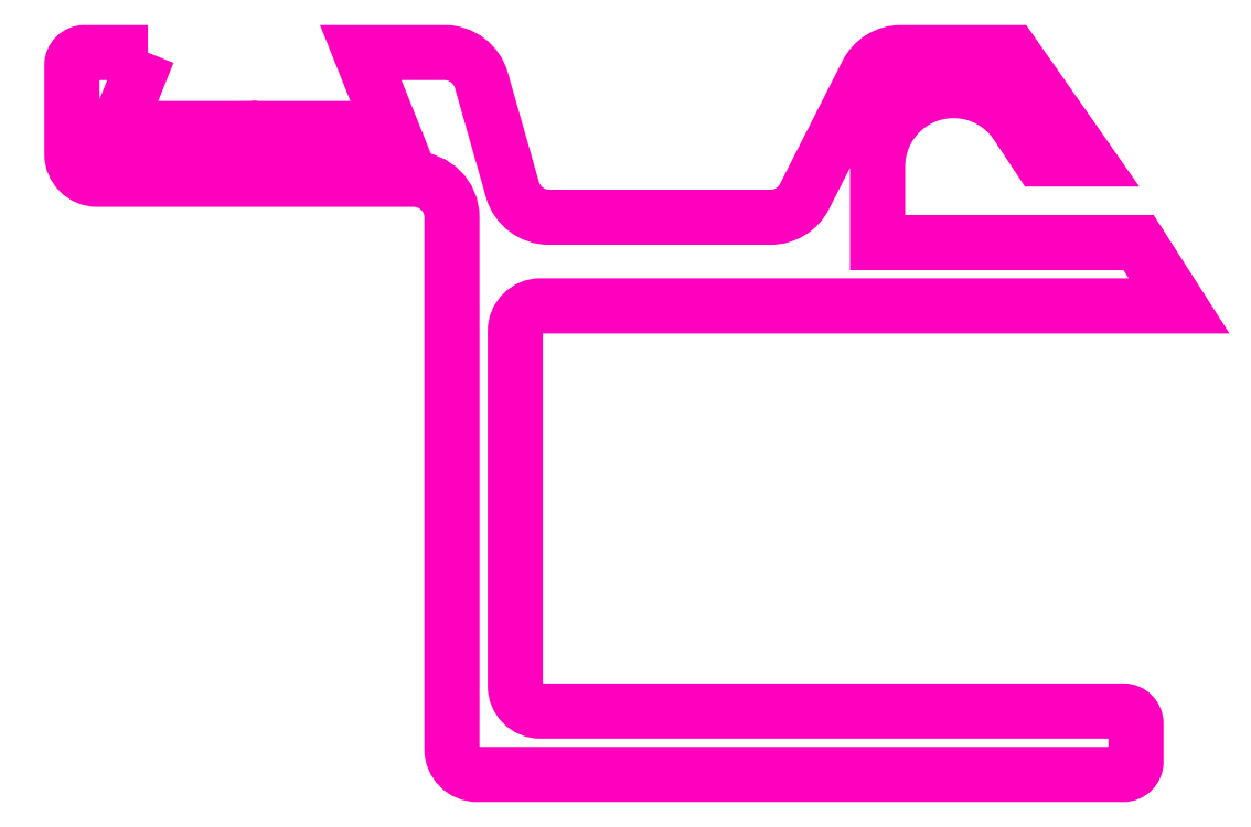
<metadata>
{"format":"dxf","ext":"dxf","renderer":"ezdxf+matplotlib","layout":"modelspace","background":"white","min_lineweight":24,"dpi":150}
</metadata>
<code>
0
SECTION
2
ENTITIES
0
POLYLINE
8
ANA
66
     1
10
0
20
0
30
0
70
     1
0
VERTEX
8
ANA
10
236.6
20
263.8
30
0
0
VERTEX
8
ANA
10
235.4
20
260.8
30
0
0
VERTEX
8
ANA
10
240.4
20
260.8
30
0
42
0.5
0
VERTEX
8
ANA
10
241.2
20
260.8
30
0
0
VERTEX
8
ANA
10
246.2
20
260.8
30
0
0
VERTEX
8
ANA
10
245
20
263.8
30
0
0
VERTEX
8
ANA
10
248.4
20
263.8
30
0
42
-0.3351
0
VERTEX
8
ANA
10
249.8
20
262.7
30
0
0
VERTEX
8
ANA
10
251
20
258.4
30
0
42
0.3351
0
VERTEX
8
ANA
10
252.5
20
257.3
30
0
0
VERTEX
8
ANA
10
261.2
20
257.3
30
0
42
0.2824
0
VERTEX
8
ANA
10
262.6
20
258.1
30
0
0
VERTEX
8
ANA
10
265
20
263
30
0
42
-0.2824
0
VERTEX
8
ANA
10
266.4
20
263.8
30
0
0
VERTEX
8
ANA
10
270.7
20
263.8
30
0
0
VERTEX
8
ANA
10
273.7
20
259.6
30
0
0
VERTEX
8
ANA
10
271.8
20
259.6
30
0
0
VERTEX
8
ANA
10
270.9
20
261
30
0
42
0.7432
0
VERTEX
8
ANA
10
265.4
20
259.3
30
0
0
VERTEX
8
ANA
10
265.4
20
256.3
30
0
0
VERTEX
8
ANA
10
275.7
20
256.3
30
0
0
VERTEX
8
ANA
10
277.3
20
253.8
30
0
0
VERTEX
8
ANA
10
252.1
20
253.8
30
0
42
0.4142
0
VERTEX
8
ANA
10
251.1
20
252.8
30
0
0
VERTEX
8
ANA
10
251.1
20
238.8
30
0
42
0.4142
0
VERTEX
8
ANA
10
252.1
20
237.8
30
0
0
VERTEX
8
ANA
10
275.1
20
237.8
30
0
42
-0.4142
0
VERTEX
8
ANA
10
275.6
20
237.3
30
0
0
VERTEX
8
ANA
10
275.6
20
235.8
30
0
42
-0.4142
0
VERTEX
8
ANA
10
275.1
20
235.3
30
0
0
VERTEX
8
ANA
10
249.6
20
235.3
30
0
42
-0.4142
0
VERTEX
8
ANA
10
248.6
20
236.3
30
0
0
VERTEX
8
ANA
10
248.6
20
257.3
30
0
42
0.4142
0
VERTEX
8
ANA
10
247.1
20
258.8
30
0
0
VERTEX
8
ANA
10
234.6
20
258.8
30
0
42
-0.4142
0
VERTEX
8
ANA
10
233.6
20
259.8
30
0
0
VERTEX
8
ANA
10
233.6
20
263.3
30
0
42
-0.4142
0
VERTEX
8
ANA
10
234.1
20
263.8
30
0
0
SEQEND
8
ANA
0
ENDSEC
0
EOF

</code>
